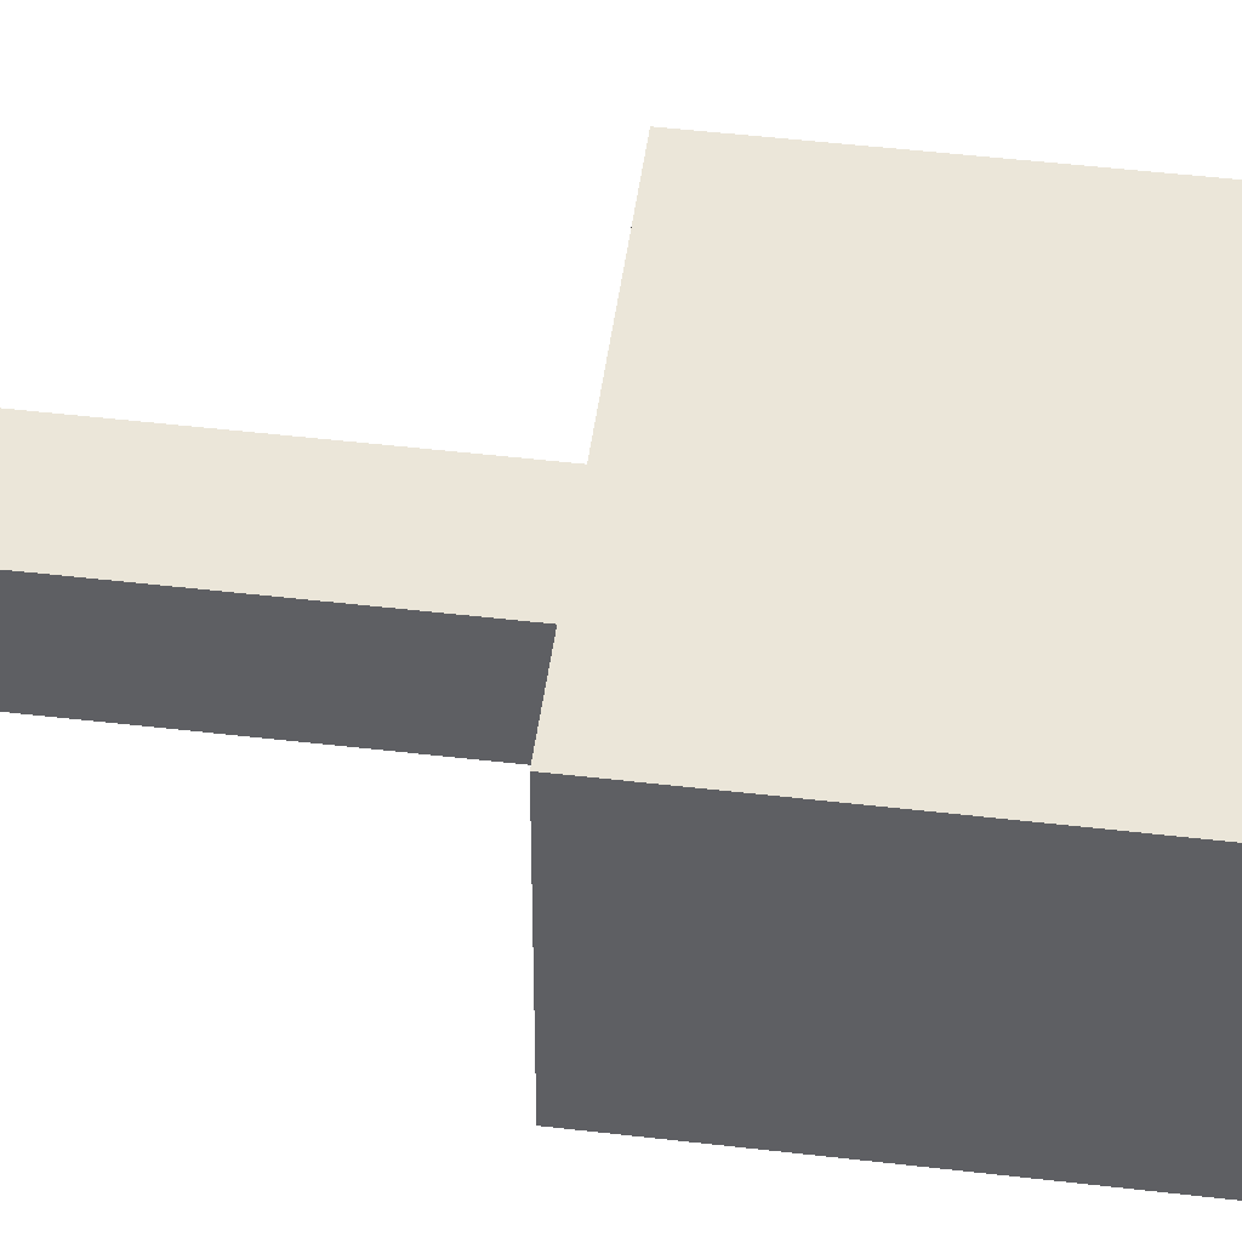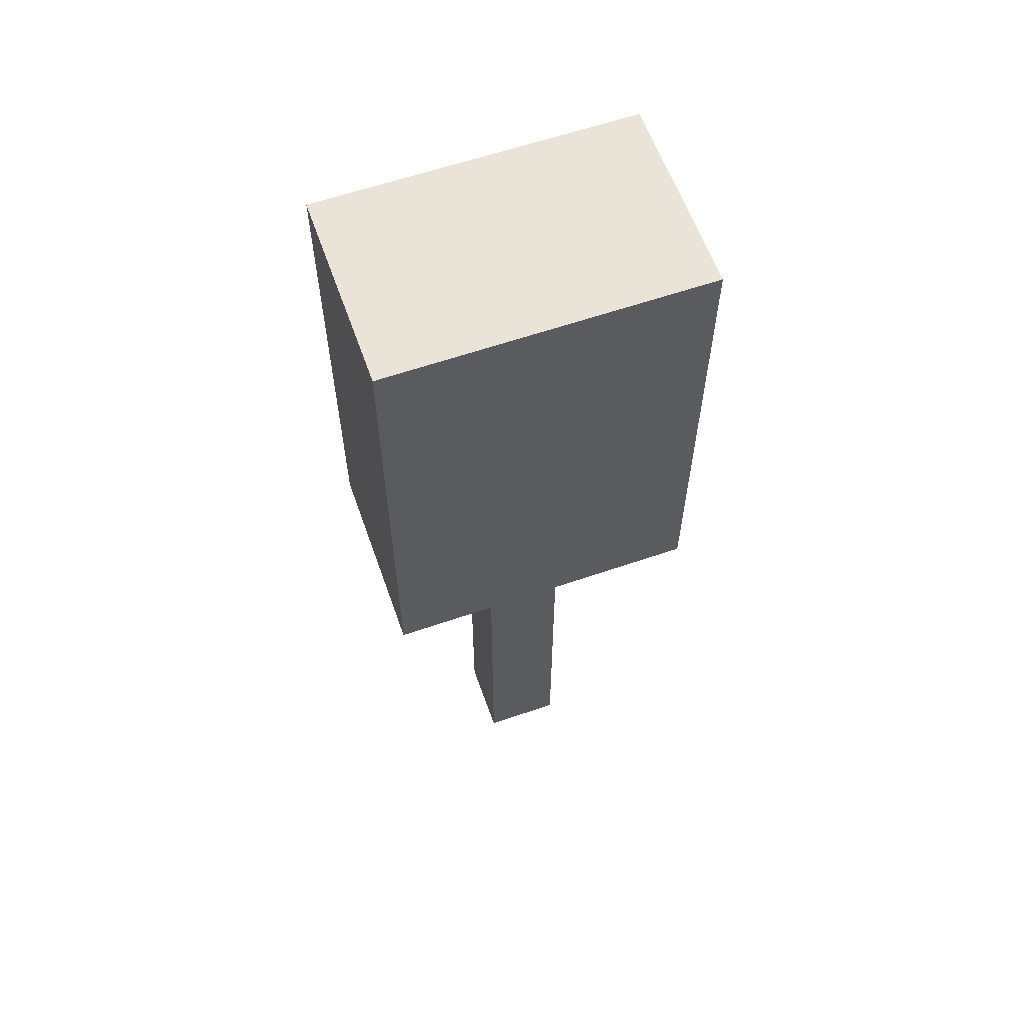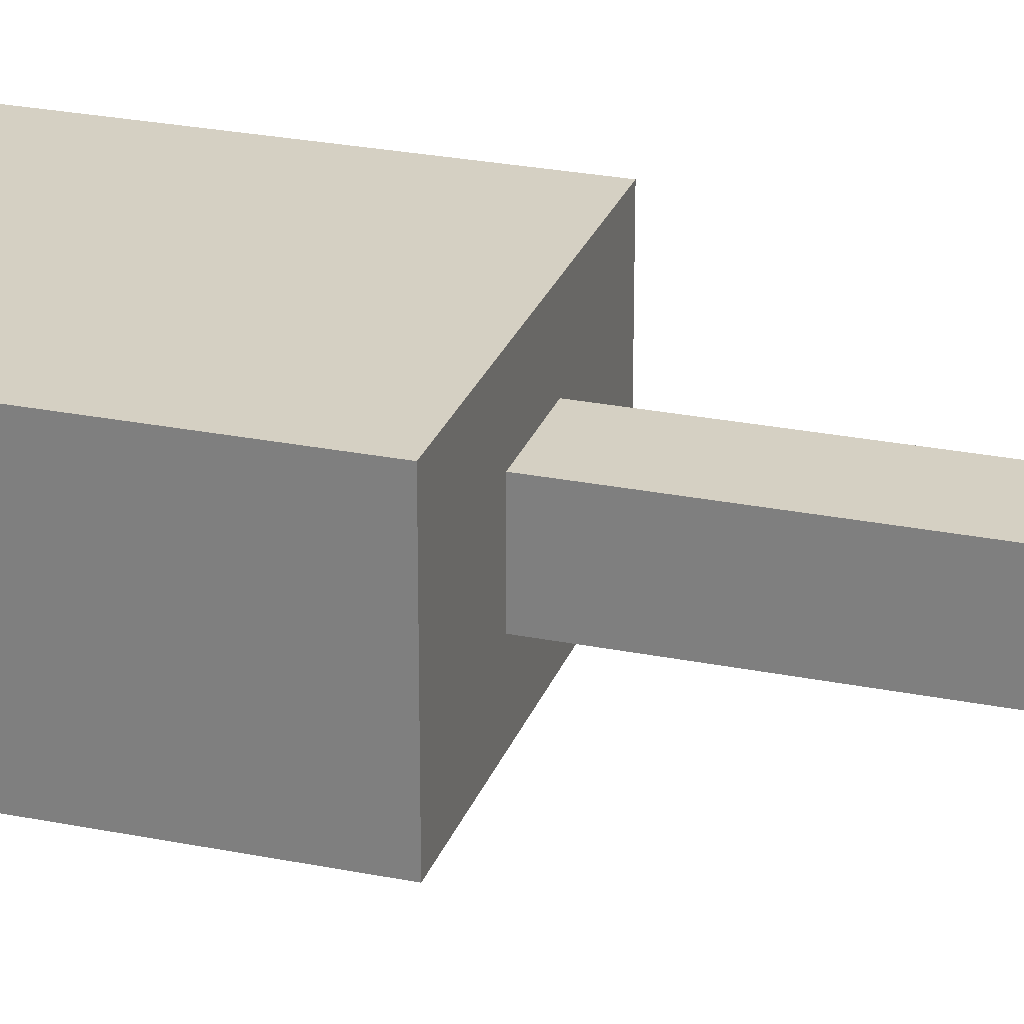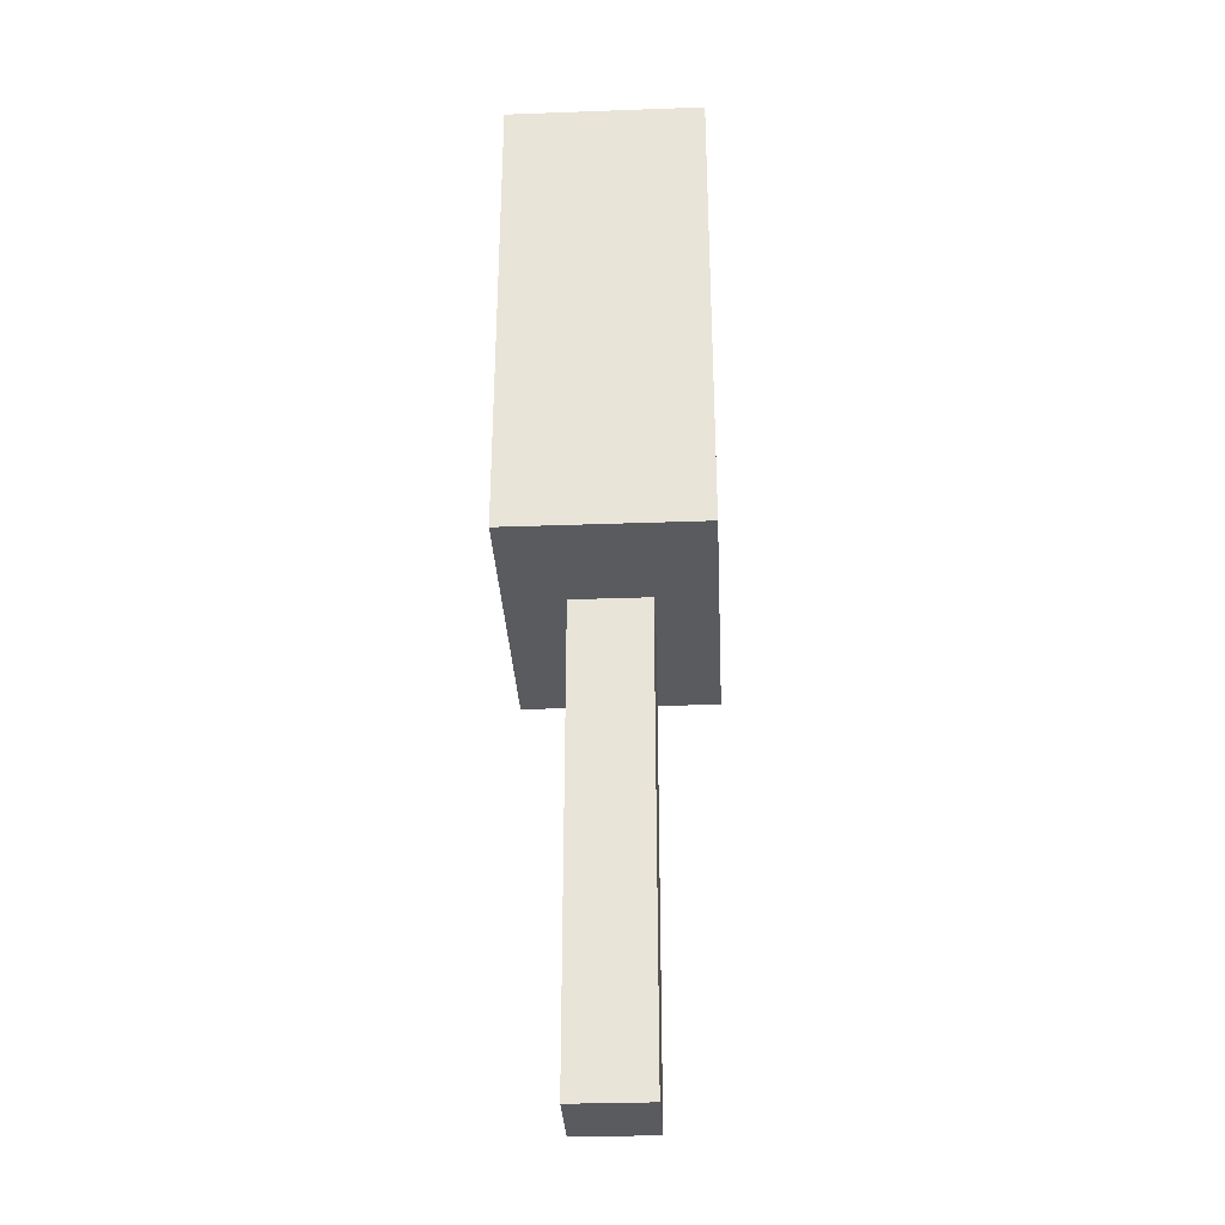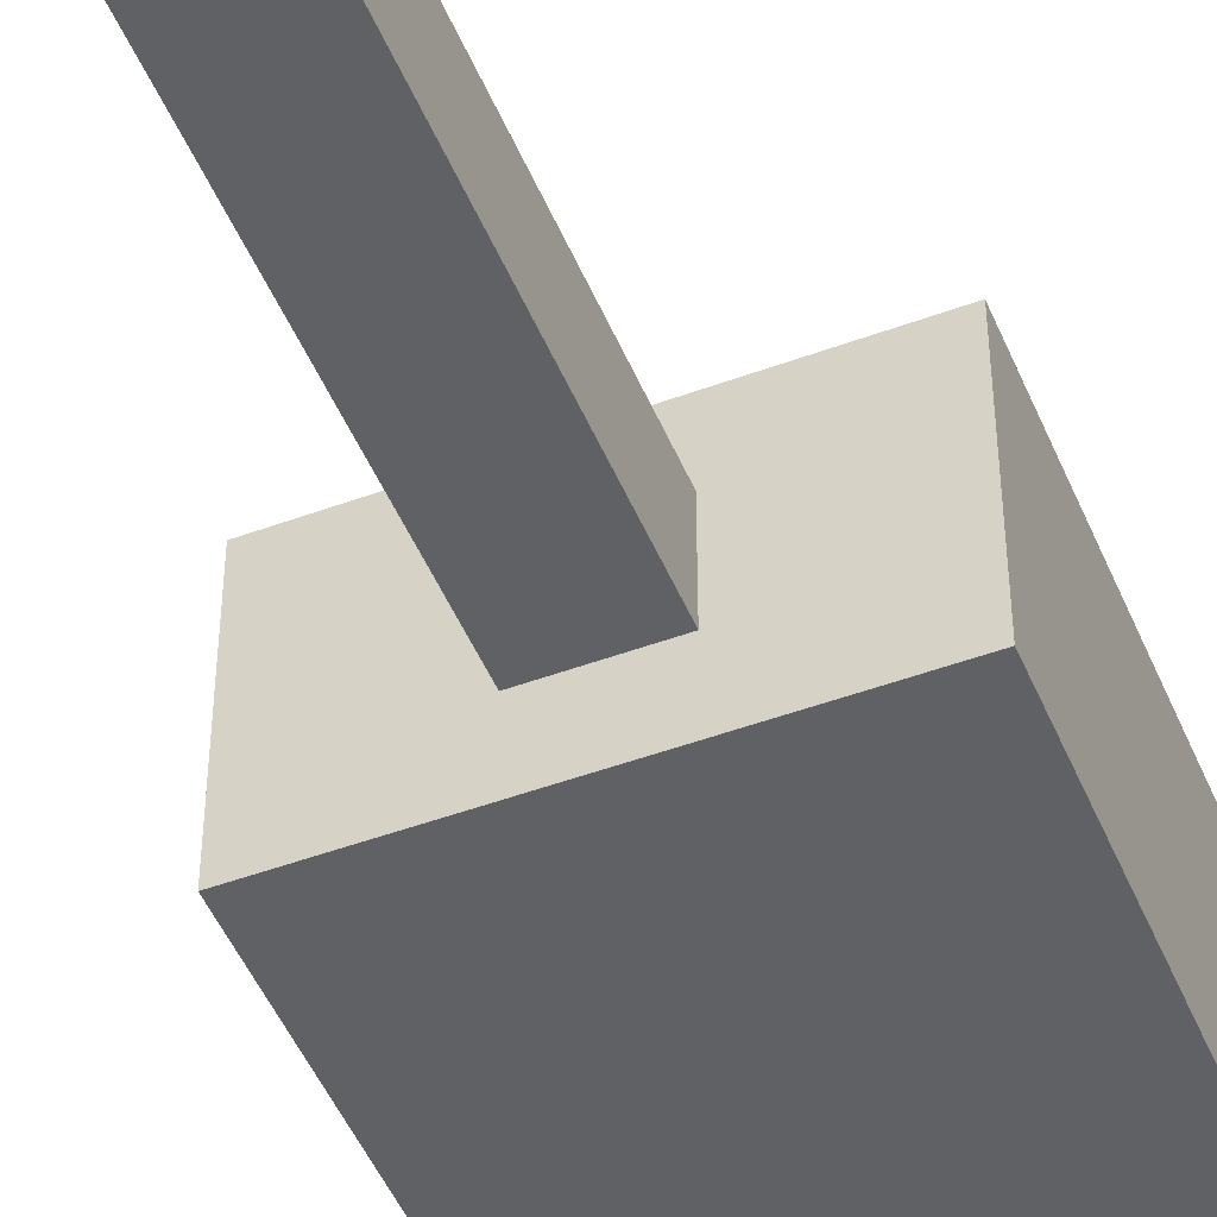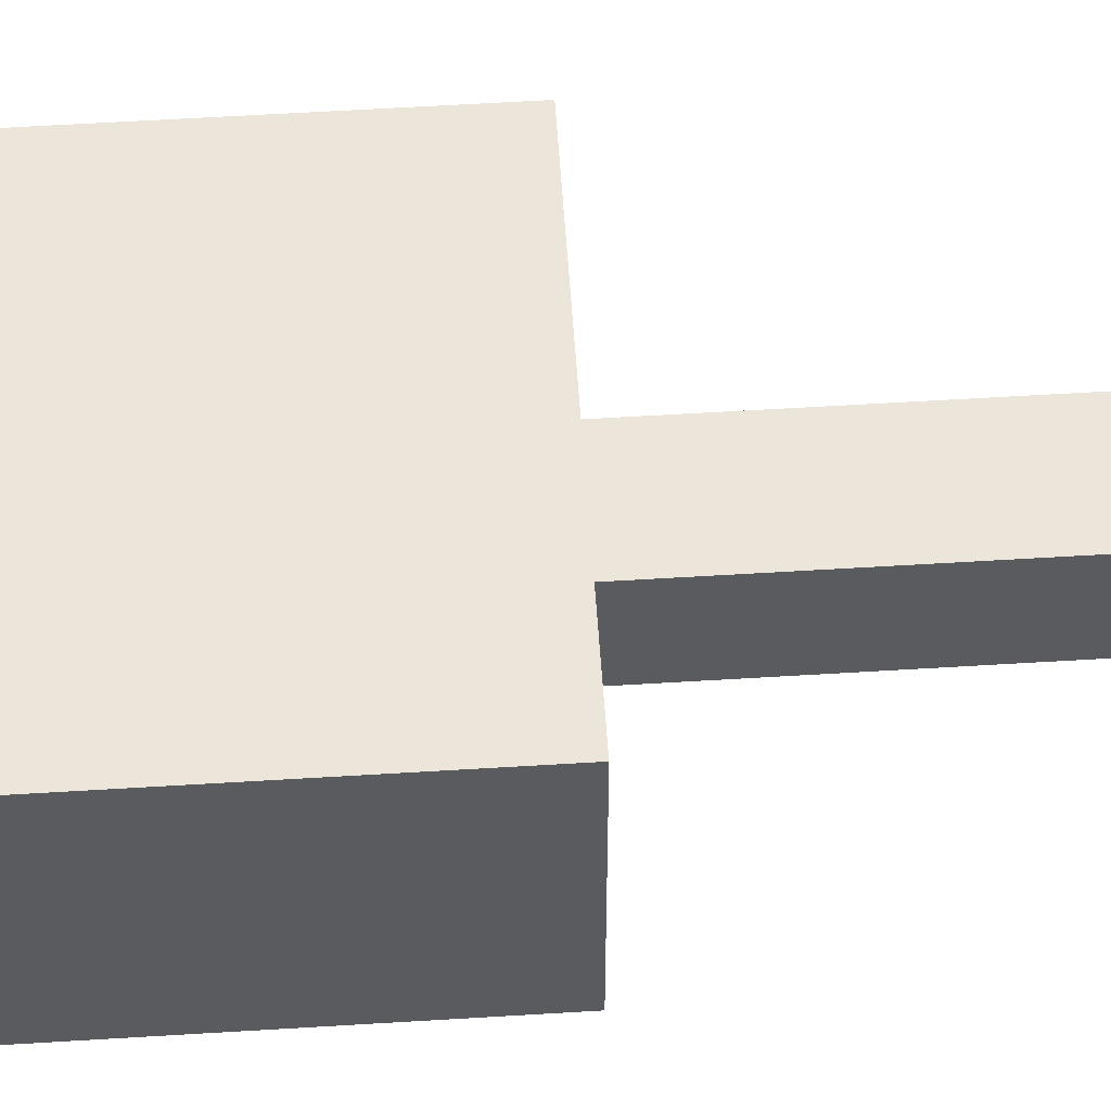
<metadata>
{"format":"obj","ext":"obj","renderer":"f3d","projection":"perspective","resolution":1024,"background":"white","views":[{"elev":48.2,"azim":97.5,"up":"+Z"},{"elev":60.8,"azim":160.6,"up":"+Y"},{"elev":26.3,"azim":-72.4,"up":"+Z"},{"elev":-32.4,"azim":-87.1,"up":"+Y"},{"elev":-48.8,"azim":22.3,"up":"+Z"},{"elev":56.7,"azim":-93.7,"up":"+Z"}]}
</metadata>
<code>
o
v -1.1 1.8 -1
v -1.1 1.8 -1.1
v -1.1 1.8 -2
v -1.1 4.3 -1
v -1.1 4.3 -1.1
v -1.1 4.3 -2
v -0.5 -0.6 -1.3
v -0.5 -0.6 -1.7
v -0.5 1.8 -1.3
v -0.5 1.8 -1.7
v -0.1 -0.6 -1.3
v -0.1 -0.6 -1.7
v -0.1 1.8 -1.3
v -0.1 1.8 -1.7
v 0.5 1.8 -1
v 0.5 1.8 -1.1
v 0.5 1.8 -2
v 0.5 4.3 -1
v 0.5 4.3 -1.1
v 0.5 4.3 -2
v -1.1 1.8 -1
v -1.1 4.3 -1
v -1 1.9 -1
v -1 4.2 -1
v -0.5 2.1 -1
v -0.5 2.4 -1
v -0.5 2.9 -1
v -0.5 3.2 -1
v -0.5 3.7 -1
v -0.5 4 -1
v -0.4 2 -1
v -0.4 2.1 -1
v -0.4 2.4 -1
v -0.4 2.5 -1
v -0.4 2.8 -1
v -0.4 2.9 -1
v -0.4 3.2 -1
v -0.4 3.3 -1
v -0.4 3.6 -1
v -0.4 3.7 -1
v -0.4 4 -1
v -0.4 4.1 -1
v -0.1 2 -1
v -0.1 2.1 -1
v -0.1 2.4 -1
v -0.1 2.5 -1
v -0.1 2.8 -1
v -0.1 2.9 -1
v -0.1 3.2 -1
v -0.1 3.3 -1
v -0.1 3.6 -1
v -0.1 3.7 -1
v -0.1 4 -1
v -0.1 4.1 -1
v 0 2.1 -1
v 0 2.4 -1
v 0 2.9 -1
v 0 3.2 -1
v 0 3.7 -1
v 0 4 -1
v 0.4 1.9 -1
v 0.4 4.2 -1
v 0.5 1.8 -1
v 0.5 4.3 -1
v -0.5 -0.6 -1.3
v -0.5 1.8 -1.3
v -0.1 -0.6 -1.3
v -0.1 1.8 -1.3
v -0.5 -0.6 -1.7
v -0.5 1.8 -1.7
v -0.1 -0.6 -1.7
v -0.1 1.8 -1.7
v -1.1 1.8 -2
v -1.1 4.3 -2
v 0.5 1.8 -2
v 0.5 4.3 -2
v -0.5 -0.6 -1.3
v -0.1 -0.6 -1.3
v -0.5 -0.6 -1.7
v -0.1 -0.6 -1.7
v -1.1 1.8 -1
v 0.5 1.8 -1
v -1.1 1.8 -1.1
v 0.5 1.8 -1.1
v -0.5 1.8 -1.3
v -0.1 1.8 -1.3
v -0.5 1.8 -1.7
v -0.1 1.8 -1.7
v -1.1 1.8 -2
v 0.5 1.8 -2
v -1.1 4.3 -1
v 0.5 4.3 -1
v -1.1 4.3 -1.1
v 0.5 4.3 -1.1
v -1.1 4.3 -2
v 0.5 4.3 -2
f 4 2 1
f 5 3 2
f 5 2 4
f 6 3 5
f 9 8 7
f 10 8 9
f 11 12 13
f 13 12 14
f 15 16 18
f 16 17 19
f 18 16 19
f 19 17 20
f 23 22 21
f 24 22 23
f 25 24 23
f 26 24 25
f 27 24 26
f 28 24 27
f 29 24 28
f 30 24 29
f 31 25 23
f 32 26 25
f 32 25 31
f 33 27 26
f 33 26 32
f 34 27 33
f 35 27 34
f 36 28 27
f 36 27 35
f 37 29 28
f 37 28 36
f 38 29 37
f 39 29 38
f 40 30 29
f 40 29 39
f 41 24 30
f 41 30 40
f 42 24 41
f 43 31 23
f 43 32 31
f 43 33 32
f 43 34 33
f 44 34 43
f 45 34 44
f 46 35 34
f 46 34 45
f 47 36 35
f 47 35 46
f 47 38 37
f 47 37 36
f 48 38 47
f 49 38 48
f 50 39 38
f 50 38 49
f 51 40 39
f 51 39 50
f 51 42 41
f 51 41 40
f 52 42 51
f 53 42 52
f 54 24 42
f 54 42 53
f 55 45 44
f 55 44 43
f 56 48 47
f 56 45 55
f 56 46 45
f 56 47 46
f 57 49 48
f 57 48 56
f 58 50 49
f 58 49 57
f 58 52 51
f 58 51 50
f 59 53 52
f 59 52 58
f 60 54 53
f 60 53 59
f 61 23 21
f 61 57 56
f 61 60 59
f 61 59 58
f 61 56 55
f 61 43 23
f 61 58 57
f 61 55 43
f 62 54 60
f 62 60 61
f 62 22 24
f 62 24 54
f 63 61 21
f 63 62 61
f 64 22 62
f 64 62 63
f 67 66 65
f 68 66 67
f 69 70 71
f 71 70 72
f 73 74 75
f 75 74 76
f 79 78 77
f 80 78 79
f 83 82 81
f 84 82 83
f 85 84 83
f 86 84 85
f 87 85 83
f 88 84 86
f 89 87 83
f 89 88 87
f 90 84 88
f 90 88 89
f 91 92 93
f 93 92 94
f 93 94 95
f 95 94 96

</code>
